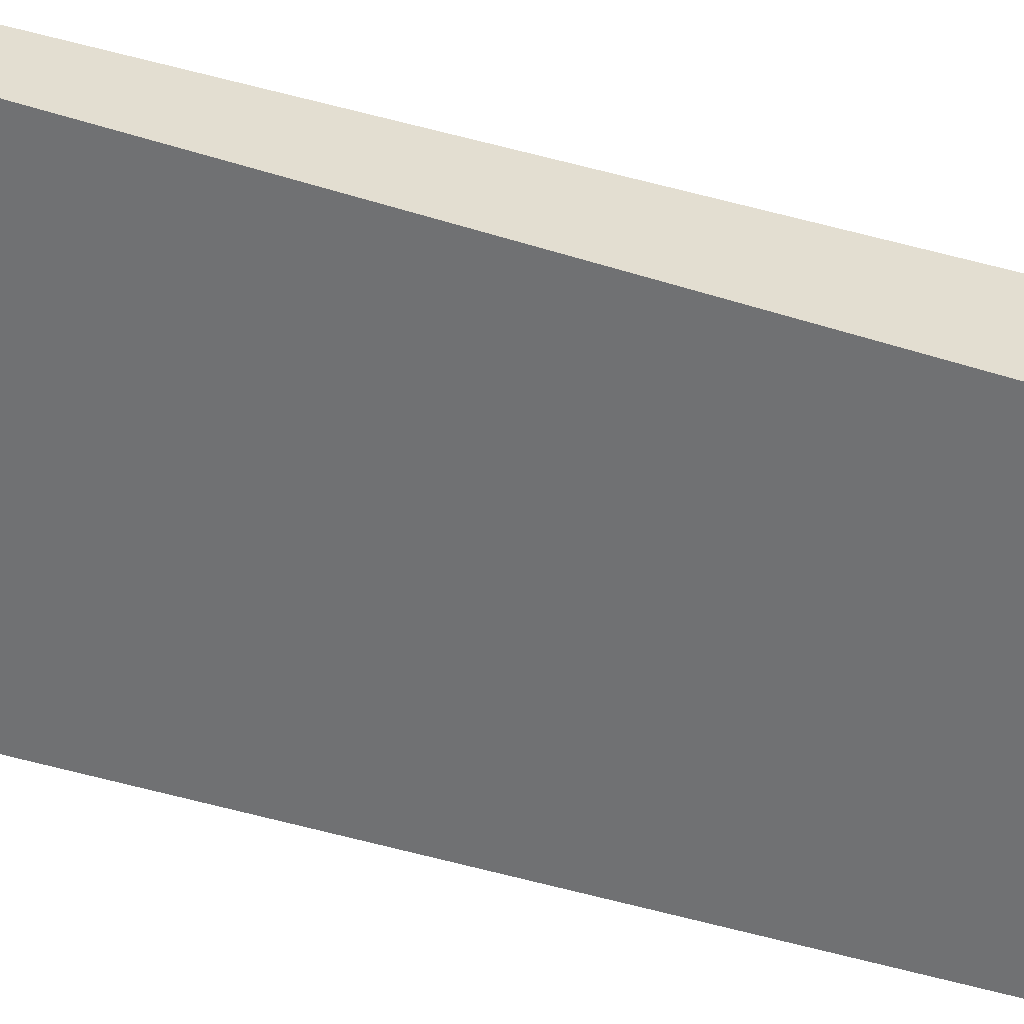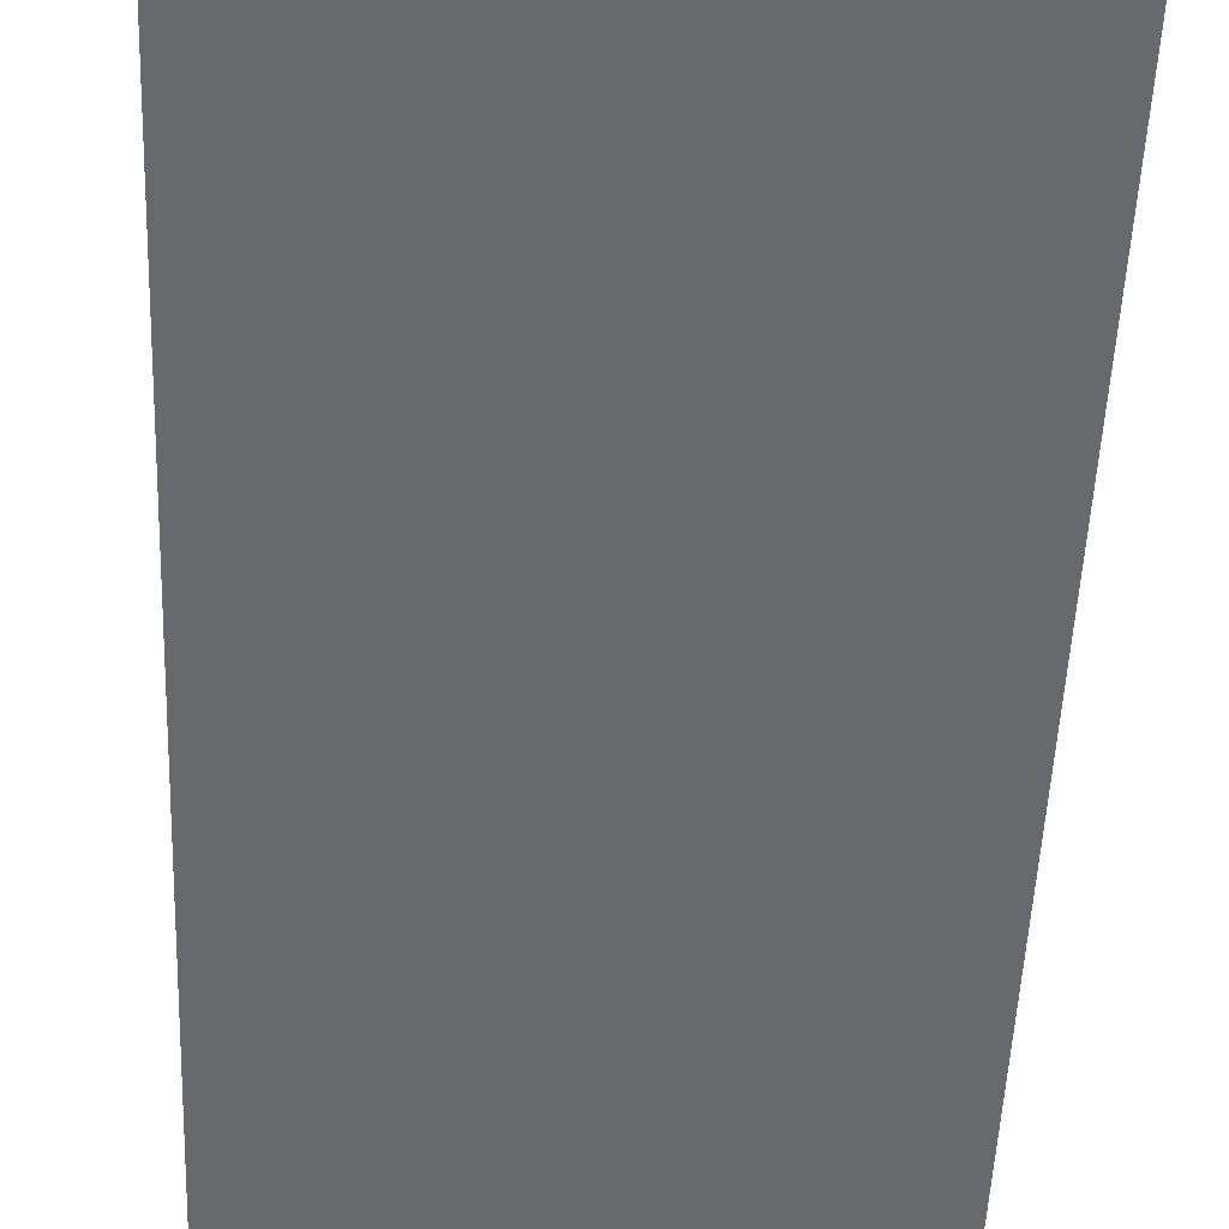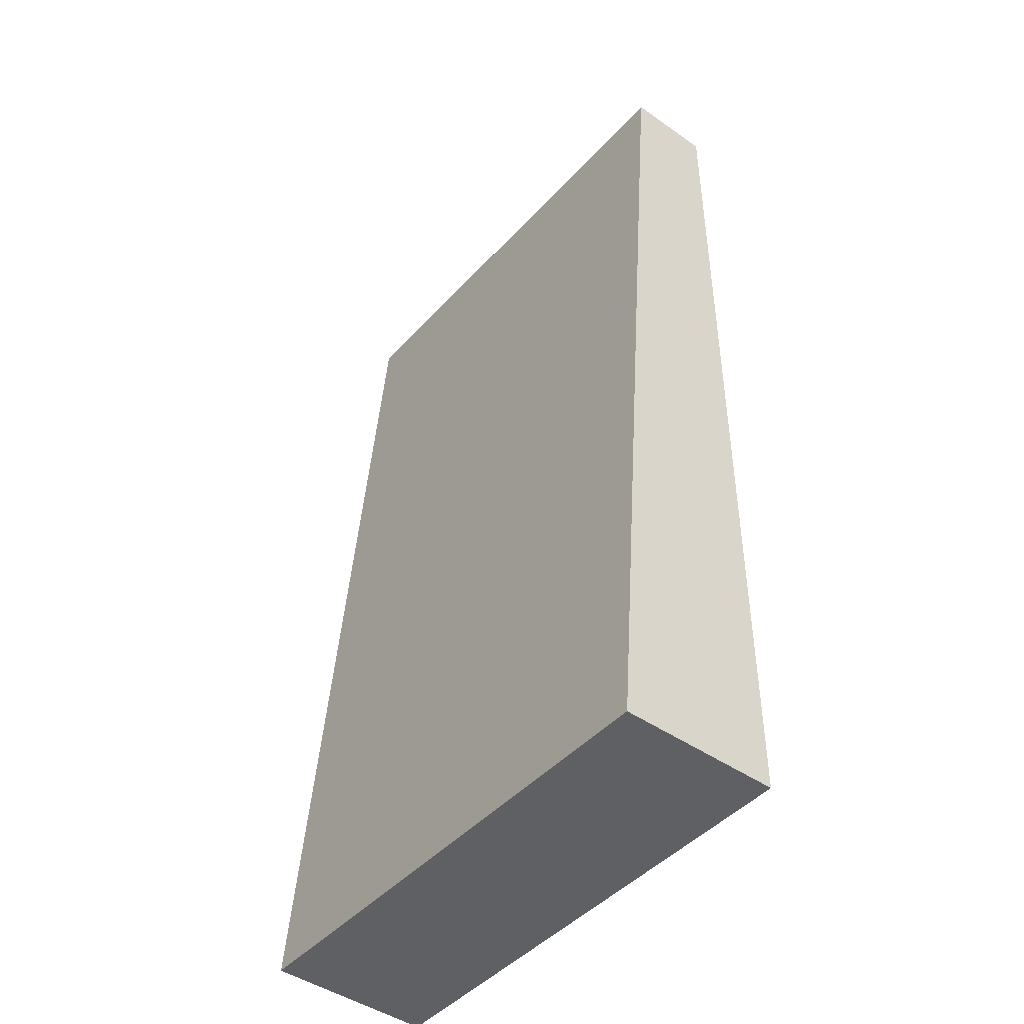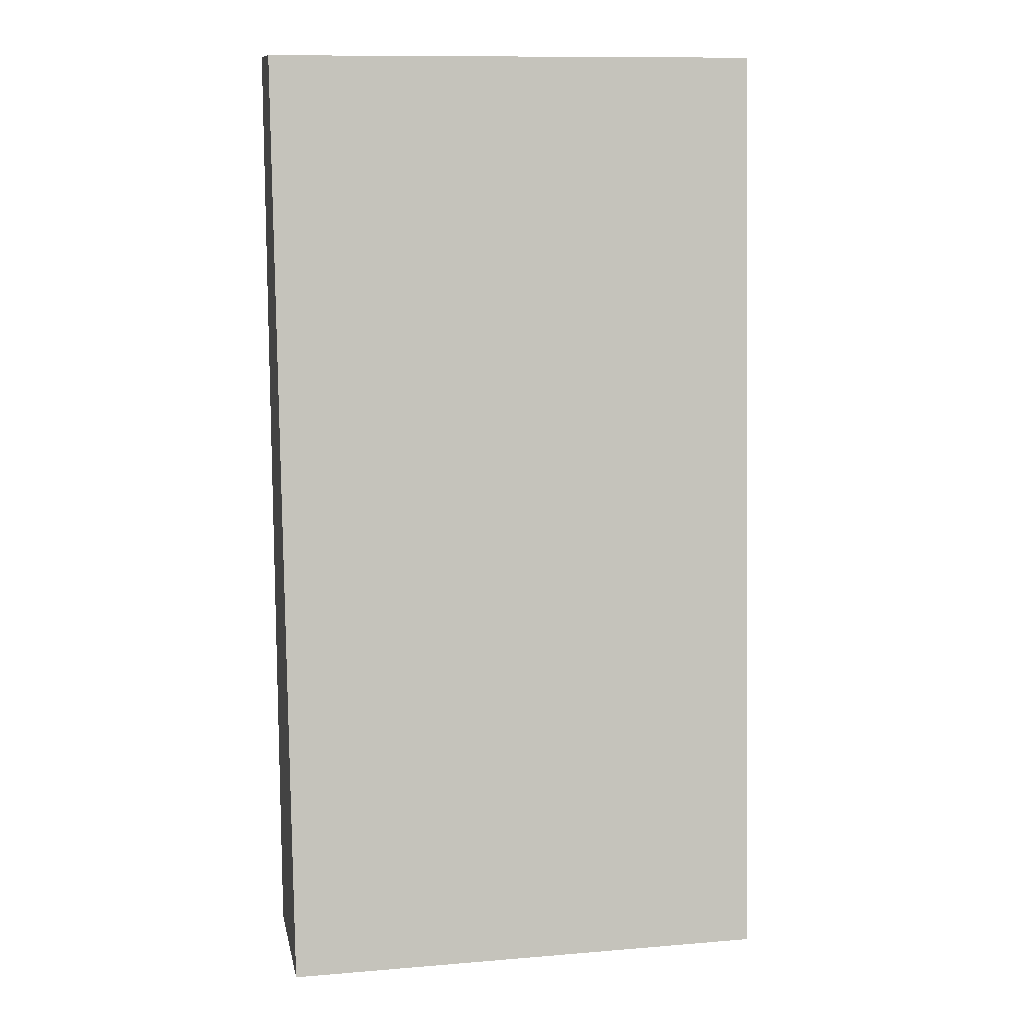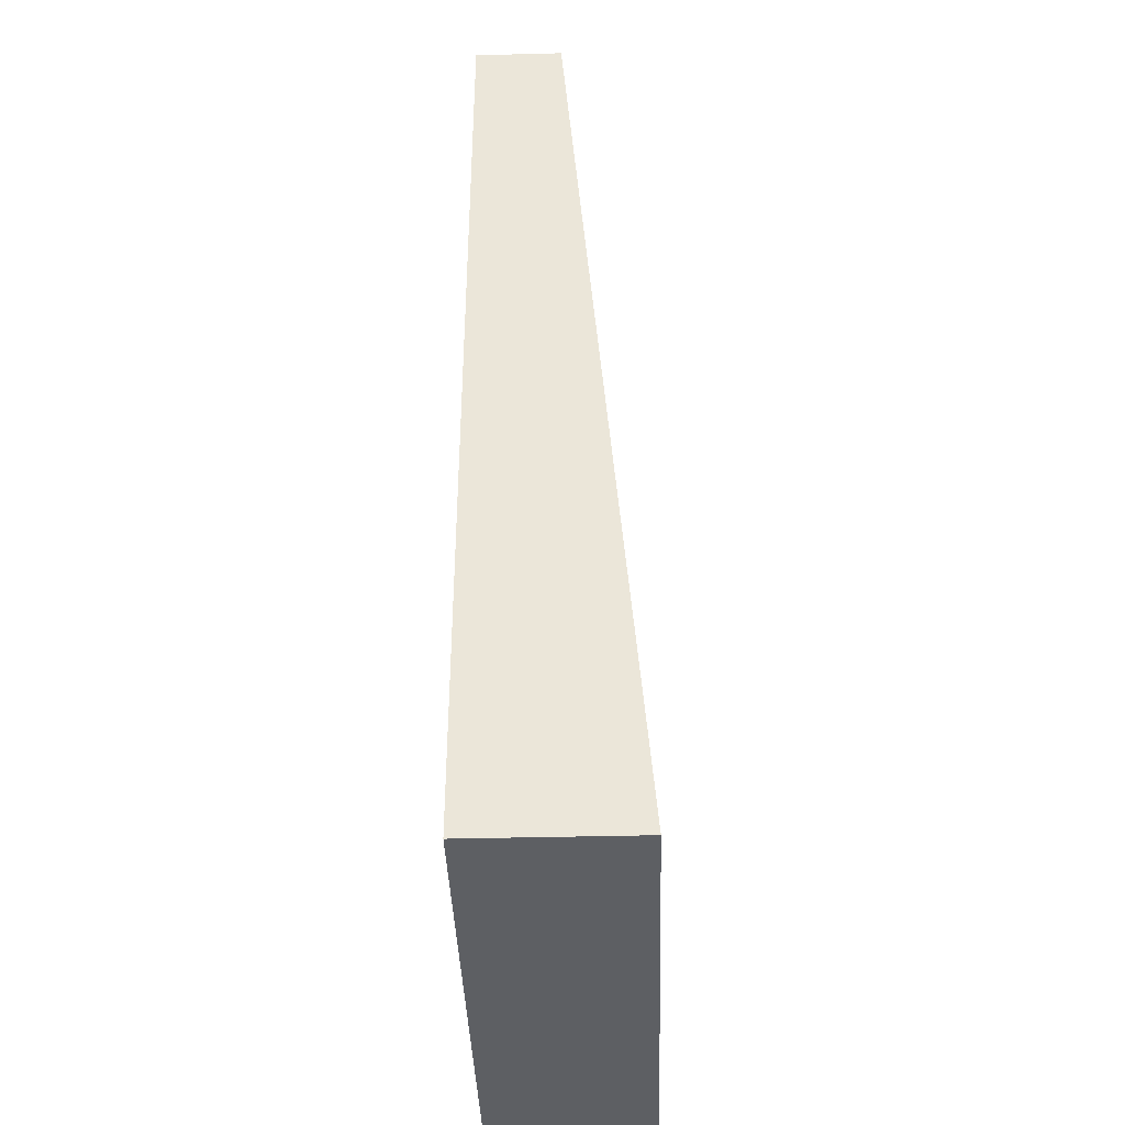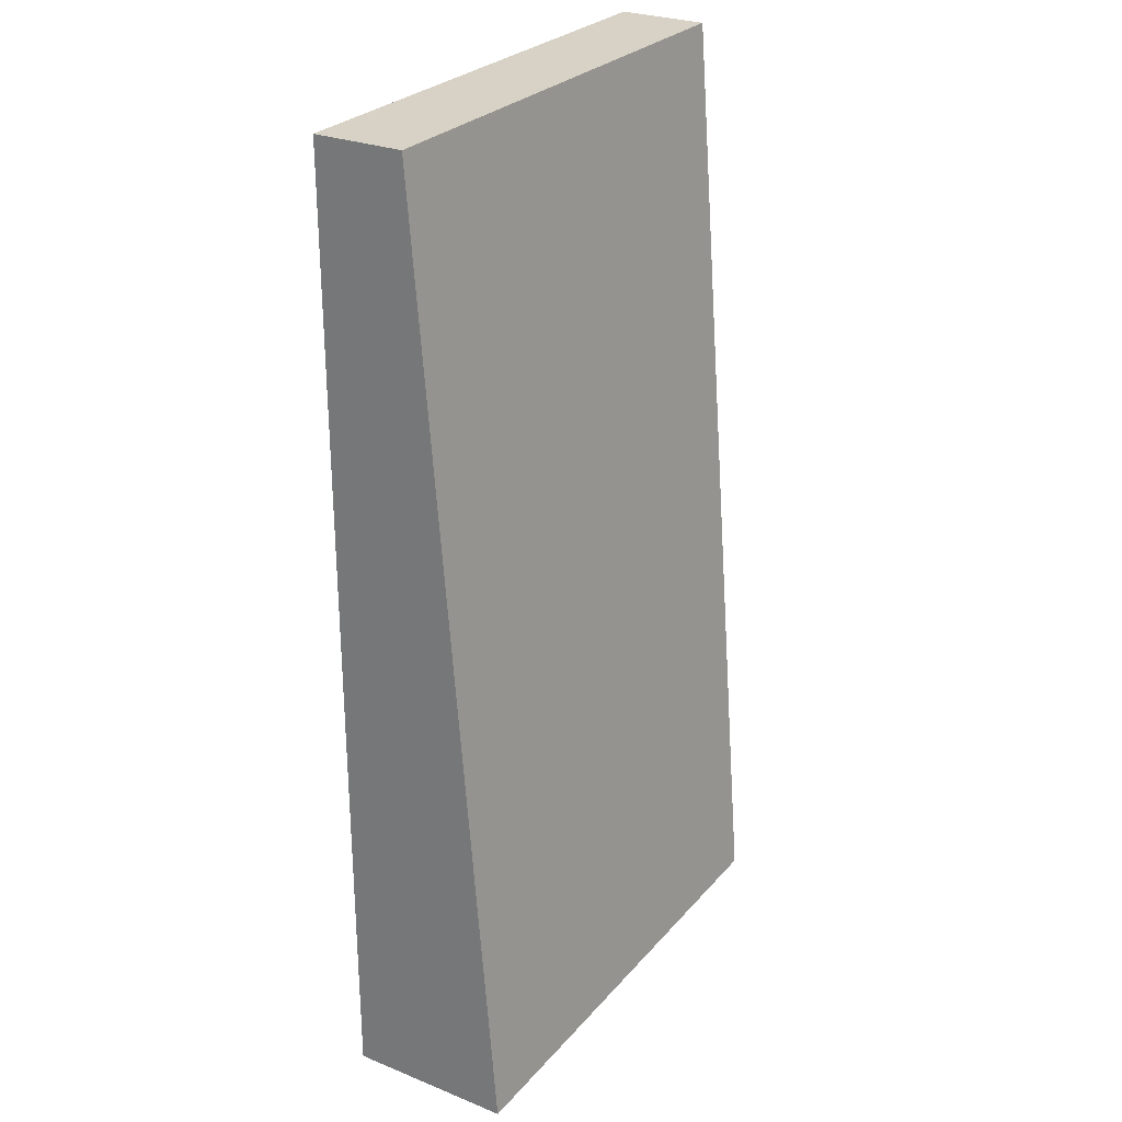
<metadata>
{"format":"obj","ext":"obj","renderer":"f3d","projection":"perspective","resolution":1024,"background":"white","views":[{"elev":-55.2,"azim":72.4,"up":"+Y"},{"elev":-52.8,"azim":-2.4,"up":"+Y"},{"elev":-45.2,"azim":-129.0,"up":"+Z"},{"elev":11.6,"azim":168.7,"up":"+Z"},{"elev":-40.0,"azim":91.8,"up":"+Z"},{"elev":27.4,"azim":121.7,"up":"+Z"}]}
</metadata>
<code>
v  1.062 0.5061 -2.029
v  1.062 0.5061 2.029
v  -1.062 0.5061 2.029
v  -1.062 0.5061 -2.029
v  1.062 1.199 -2.029
v  -1.062 1.199 -2.029
v  -1.062 0.8802 2.029
v  1.062 0.8802 2.029
g Box001
f 1 2 3
f 3 4 1
f 5 6 7
f 7 8 5
f 1 4 6
f 6 5 1
f 4 3 7
f 7 6 4
f 3 2 8
f 8 7 3
f 2 1 5
f 5 8 2

</code>
